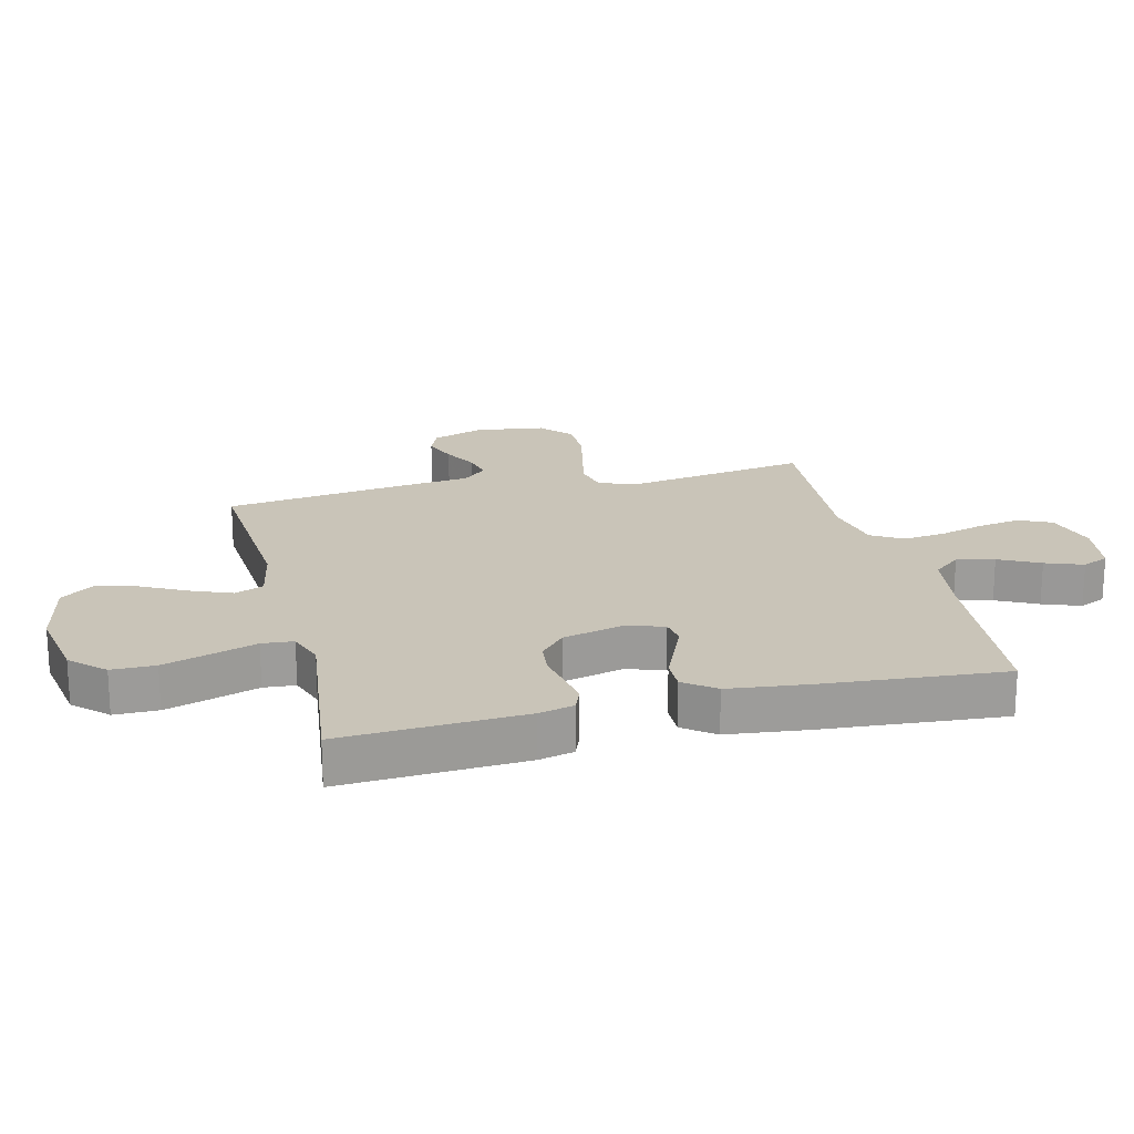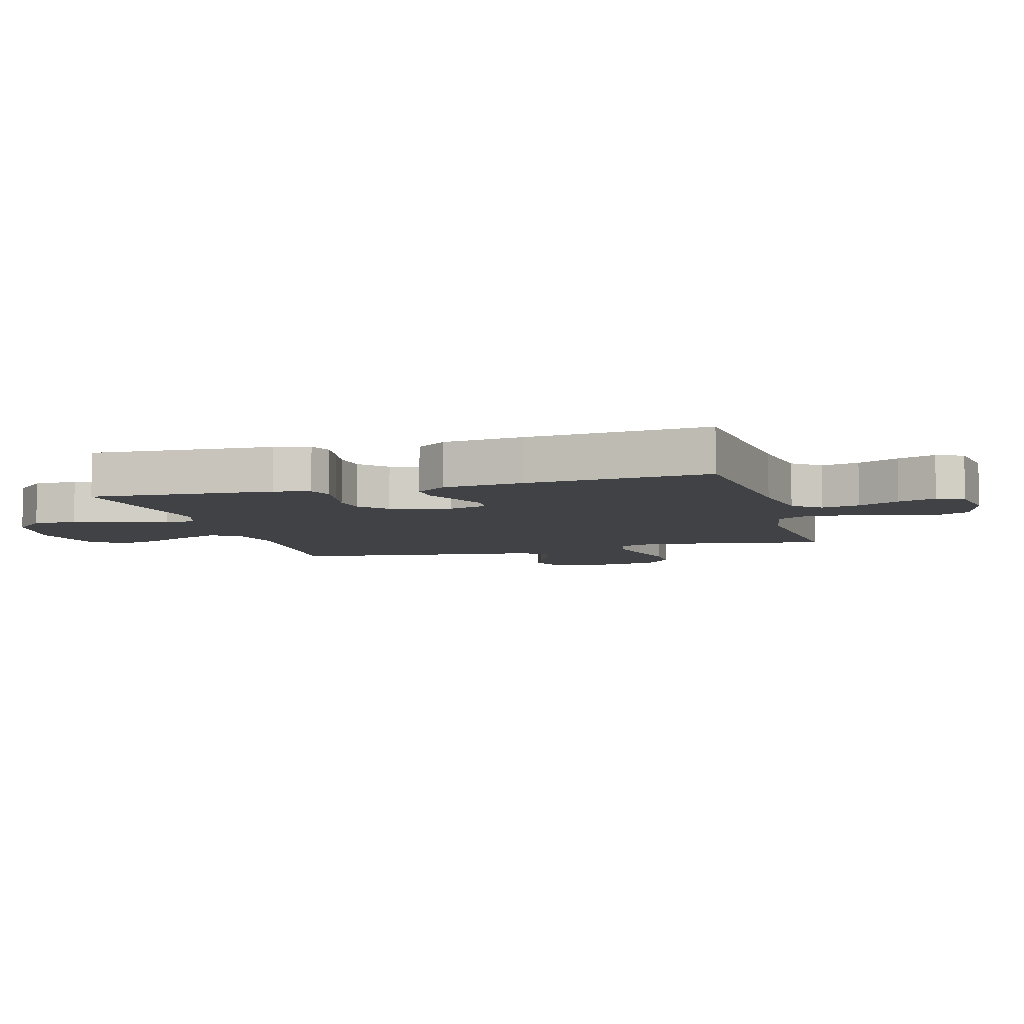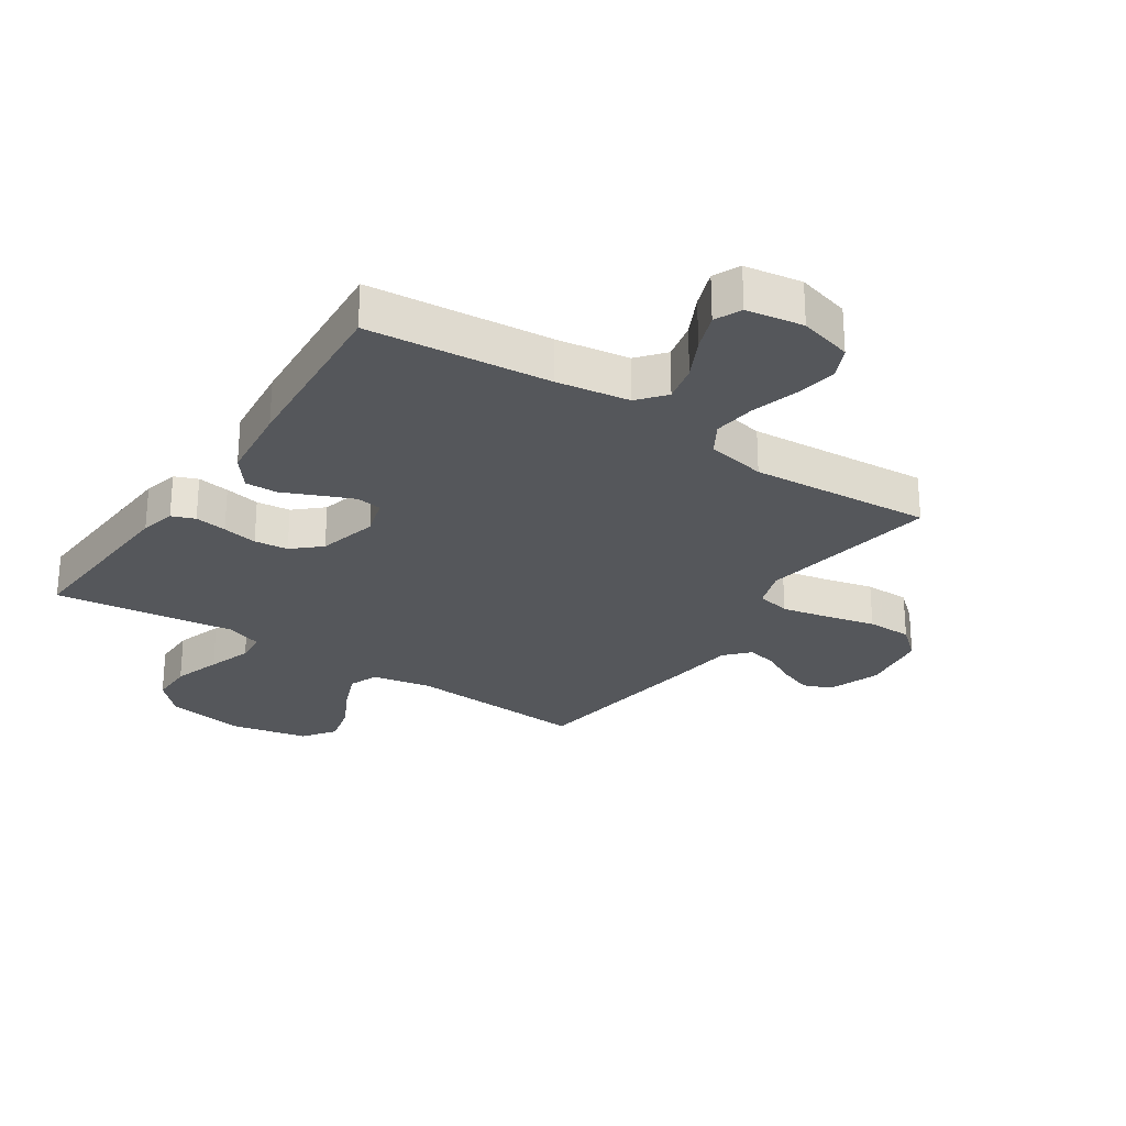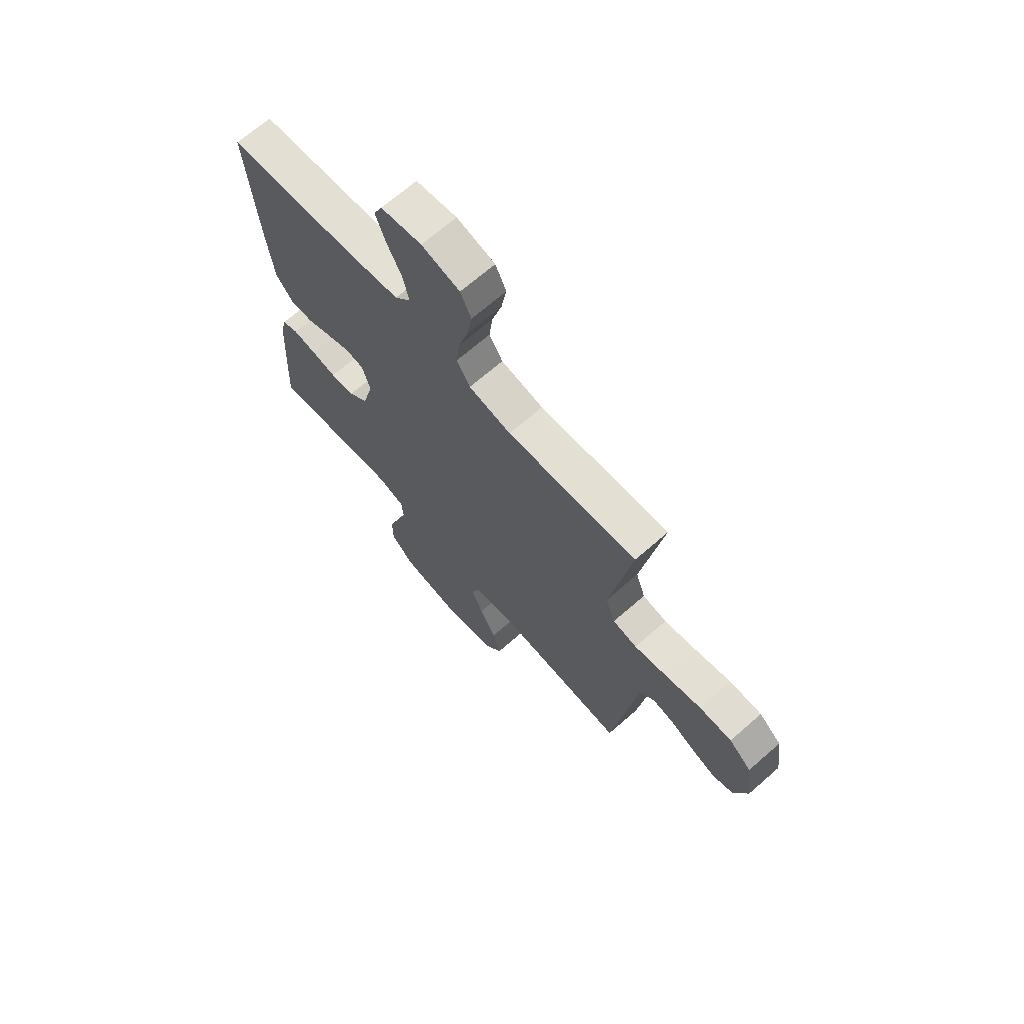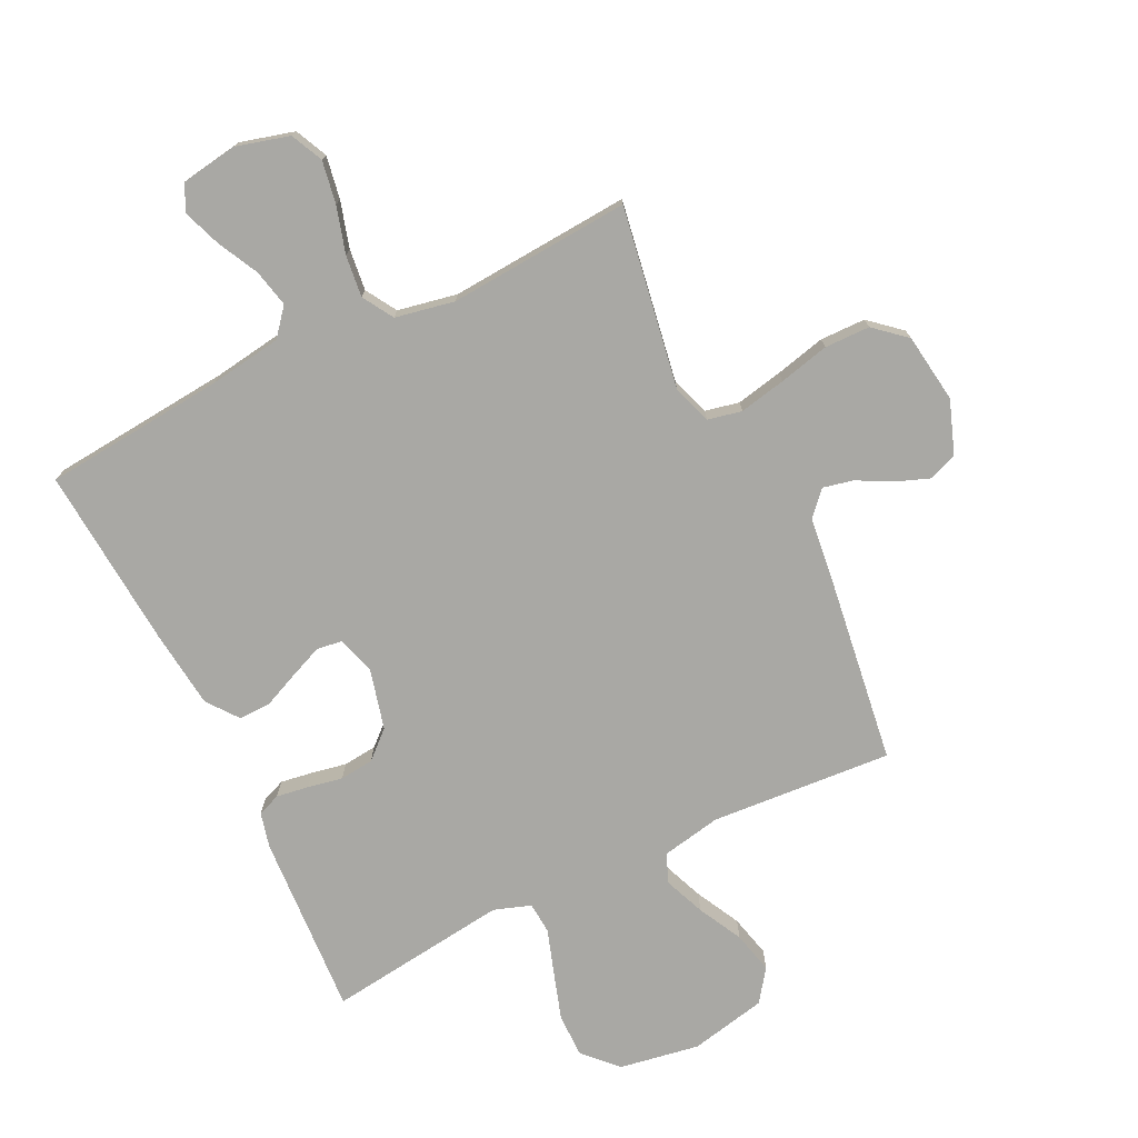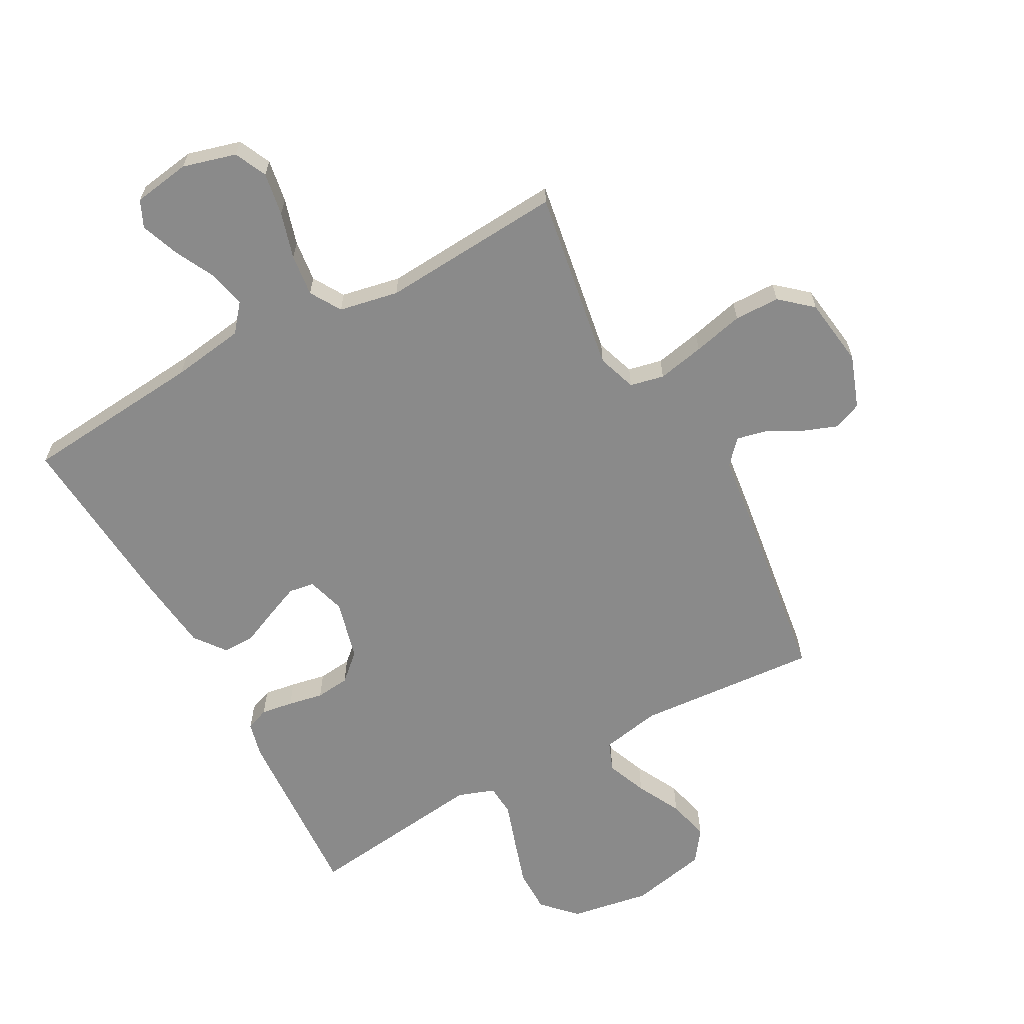
<metadata>
{"format":"obj","ext":"obj","renderer":"f3d","projection":"perspective","resolution":1024,"background":"white","views":[{"elev":20.1,"azim":-103.9,"up":"+Y"},{"elev":-6.7,"azim":-74.3,"up":"+Y"},{"elev":-26.5,"azim":-33.8,"up":"+Y"},{"elev":68.7,"azim":48.8,"up":"+Z"},{"elev":-74.9,"azim":25.9,"up":"+Y"},{"elev":-63.5,"azim":28.5,"up":"+Y"}]}
</metadata>
<code>
v -0.5 0.07 0.5
v -0.2 0.07 0.528
v -0.08 0.07 0.546
v -0.043 0.07 0.591
v -0.057 0.07 0.653
v -0.091 0.07 0.72
v -0.114 0.07 0.782
v -0.094 0.07 0.826
v 0 0.07 0.841
v 0.088 0.07 0.817
v 0.113 0.07 0.764
v 0.101 0.07 0.693
v 0.079 0.07 0.617
v 0.071 0.07 0.548
v 0.102 0.07 0.497
v 0.2 0.07 0.478
v 0.5 0.07 0.5
v 0.451 0.07 0.2
v 0.473 0.07 0.136
v 0.529 0.07 0.124
v 0.606 0.07 0.14
v 0.689 0.07 0.16
v 0.764 0.07 0.159
v 0.816 0.07 0.114
v 0.832 0.07 0
v 0.801 0.07 -0.087
v 0.754 0.07 -0.106
v 0.698 0.07 -0.085
v 0.641 0.07 -0.055
v 0.591 0.07 -0.044
v 0.555 0.07 -0.083
v 0.541 0.07 -0.2
v 0.5 0.07 -0.5
v 0.2 0.07 -0.479
v 0.102 0.07 -0.498
v 0.083 0.07 -0.546
v 0.11 0.07 -0.613
v 0.148 0.07 -0.686
v 0.165 0.07 -0.755
v 0.127 0.07 -0.808
v 0 0.07 -0.835
v -0.132 0.07 -0.813
v -0.184 0.07 -0.759
v -0.184 0.07 -0.687
v -0.159 0.07 -0.608
v -0.135 0.07 -0.535
v -0.139 0.07 -0.483
v -0.2 0.07 -0.462
v -0.5 0.07 -0.5
v -0.483 0.07 -0.2
v -0.469 0.07 -0.142
v -0.431 0.07 -0.127
v -0.378 0.07 -0.135
v -0.32 0.07 -0.146
v -0.264 0.07 -0.14
v -0.219 0.07 -0.099
v -0.194 0.07 0
v -0.213 0.07 0.063
v -0.255 0.07 0.069
v -0.31 0.07 0.046
v -0.369 0.07 0.02
v -0.422 0.07 0.019
v -0.461 0.07 0.07
v -0.476 0.07 0.2
v -0.5 0 0.5
v -0.2 0 0.528
v -0.08 0 0.546
v -0.043 0 0.591
v -0.057 0 0.653
v -0.091 0 0.72
v -0.114 0 0.782
v -0.094 0 0.826
v 0 0 0.841
v 0.088 0 0.817
v 0.113 0 0.764
v 0.101 0 0.693
v 0.079 0 0.617
v 0.071 0 0.548
v 0.102 0 0.497
v 0.2 0 0.478
v 0.5 0 0.5
v 0.451 0 0.2
v 0.473 0 0.136
v 0.529 0 0.124
v 0.606 0 0.14
v 0.689 0 0.16
v 0.764 0 0.159
v 0.816 0 0.114
v 0.832 0 0
v 0.801 0 -0.087
v 0.754 0 -0.106
v 0.698 0 -0.085
v 0.641 0 -0.055
v 0.591 0 -0.044
v 0.555 0 -0.083
v 0.541 0 -0.2
v 0.5 0 -0.5
v 0.2 0 -0.479
v 0.102 0 -0.498
v 0.083 0 -0.546
v 0.11 0 -0.613
v 0.148 0 -0.686
v 0.165 0 -0.755
v 0.127 0 -0.808
v 0 0 -0.835
v -0.132 0 -0.813
v -0.184 0 -0.759
v -0.184 0 -0.687
v -0.159 0 -0.608
v -0.135 0 -0.535
v -0.139 0 -0.483
v -0.2 0 -0.462
v -0.5 0 -0.5
v -0.483 0 -0.2
v -0.469 0 -0.142
v -0.431 0 -0.127
v -0.378 0 -0.135
v -0.32 0 -0.146
v -0.264 0 -0.14
v -0.219 0 -0.099
v -0.194 0 0
v -0.213 0 0.063
v -0.255 0 0.069
v -0.31 0 0.046
v -0.369 0 0.02
v -0.422 0 0.019
v -0.461 0 0.07
v -0.476 0 0.2
f 63 64 1 2
f 60 61 62 63
f 59 60 63 2
f 58 59 2 3
f 57 58 3 4
f 56 57 4
f 51 52 53 54
f 49 50 51 54
f 48 49 54 55
f 47 48 55 56
f 43 44 45 46
f 41 42 43 46
f 41 46 47
f 37 38 39 40
f 36 37 40 41
f 31 32 33 34
f 31 34 35
f 30 31 35
f 26 27 28 29
f 26 29 30
f 25 26 30
f 24 25 30
f 21 22 23 24
f 20 21 24 30
f 19 20 30 35
f 16 17 18
f 15 16 18 19
f 10 11 12 13
f 10 13 14
f 9 10 14
f 8 9 14
f 5 6 7 8
f 4 5 8 14
f 56 4 14 15
f 36 41 47 56
f 35 36 56 15
f 15 19 35
f 66 65 128 127
f 127 126 125 124
f 66 127 124 123
f 67 66 123 122
f 68 67 122 121
f 68 121 120
f 118 117 116 115
f 118 115 114 113
f 119 118 113 112
f 120 119 112 111
f 110 109 108 107
f 110 107 106 105
f 111 110 105
f 104 103 102 101
f 105 104 101 100
f 98 97 96 95
f 99 98 95
f 99 95 94
f 93 92 91 90
f 94 93 90
f 94 90 89
f 94 89 88
f 88 87 86 85
f 94 88 85 84
f 99 94 84 83
f 82 81 80
f 83 82 80 79
f 77 76 75 74
f 78 77 74
f 78 74 73
f 78 73 72
f 72 71 70 69
f 78 72 69 68
f 79 78 68 120
f 120 111 105 100
f 79 120 100 99
f 99 83 79
f 1 65 66 2
f 2 66 67 3
f 3 67 68 4
f 4 68 69 5
f 5 69 70 6
f 6 70 71 7
f 7 71 72 8
f 8 72 73 9
f 9 73 74 10
f 10 74 75 11
f 11 75 76 12
f 12 76 77 13
f 13 77 78 14
f 14 78 79 15
f 15 79 80 16
f 16 80 81 17
f 17 81 82 18
f 18 82 83 19
f 19 83 84 20
f 20 84 85 21
f 21 85 86 22
f 22 86 87 23
f 23 87 88 24
f 24 88 89 25
f 25 89 90 26
f 26 90 91 27
f 27 91 92 28
f 28 92 93 29
f 29 93 94 30
f 30 94 95 31
f 31 95 96 32
f 32 96 97 33
f 33 97 98 34
f 34 98 99 35
f 35 99 100 36
f 36 100 101 37
f 37 101 102 38
f 38 102 103 39
f 39 103 104 40
f 40 104 105 41
f 41 105 106 42
f 42 106 107 43
f 43 107 108 44
f 44 108 109 45
f 45 109 110 46
f 46 110 111 47
f 47 111 112 48
f 48 112 113 49
f 49 113 114 50
f 50 114 115 51
f 51 115 116 52
f 52 116 117 53
f 53 117 118 54
f 54 118 119 55
f 55 119 120 56
f 56 120 121 57
f 57 121 122 58
f 58 122 123 59
f 59 123 124 60
f 60 124 125 61
f 61 125 126 62
f 62 126 127 63
f 63 127 128 64
f 64 128 65 1

</code>
